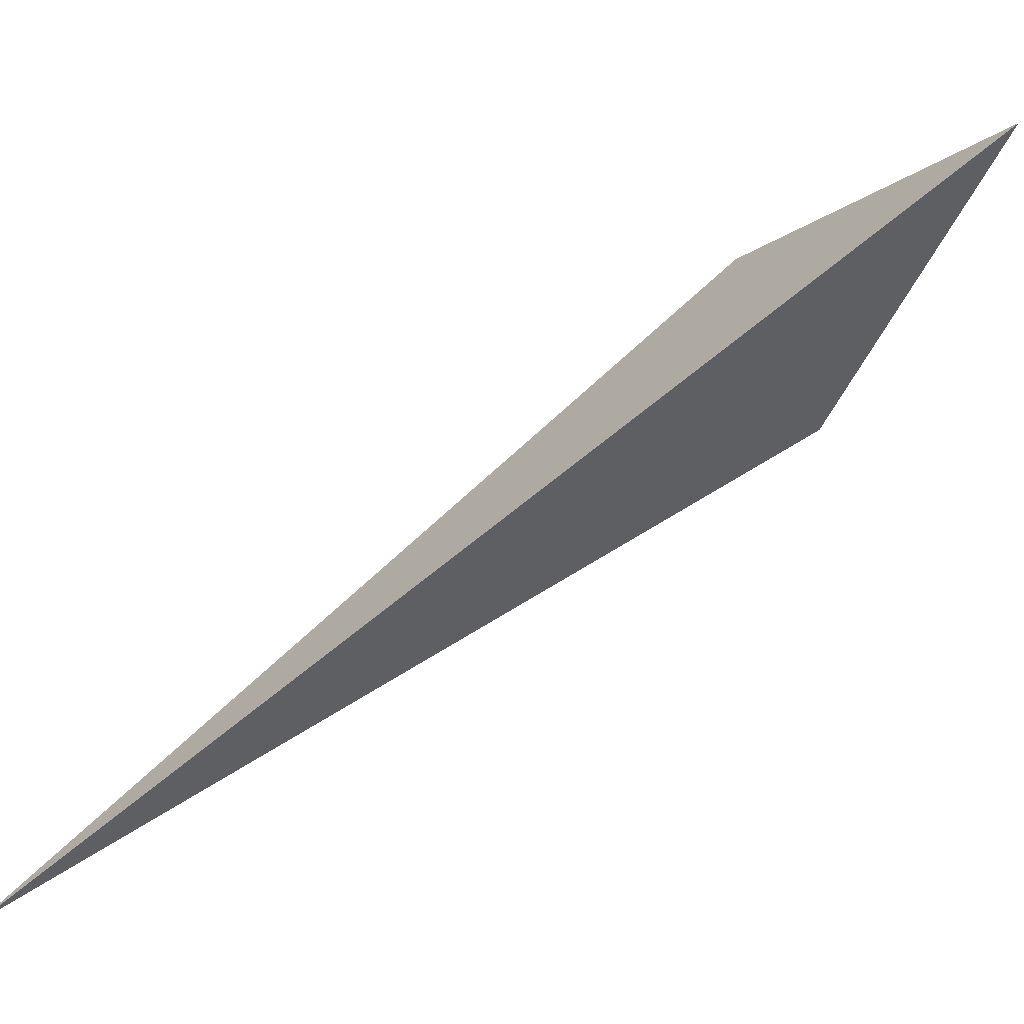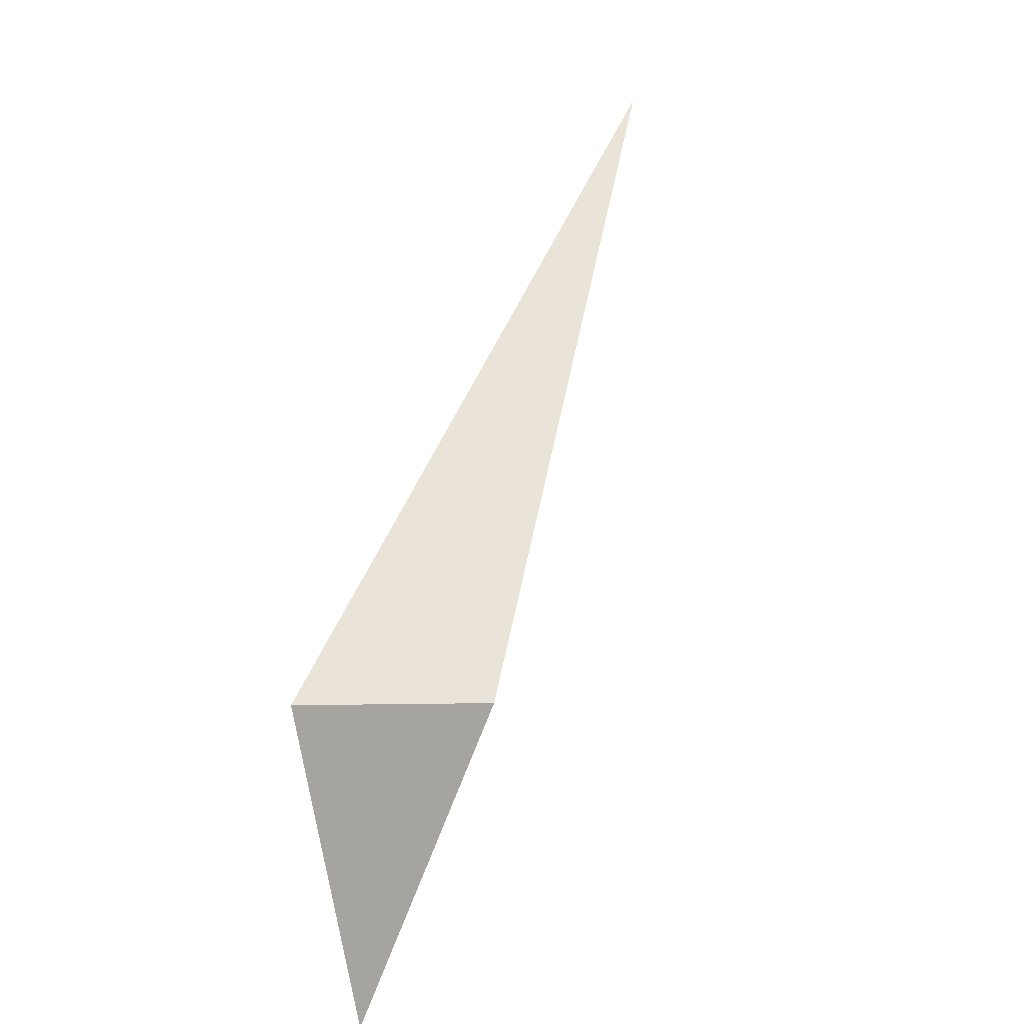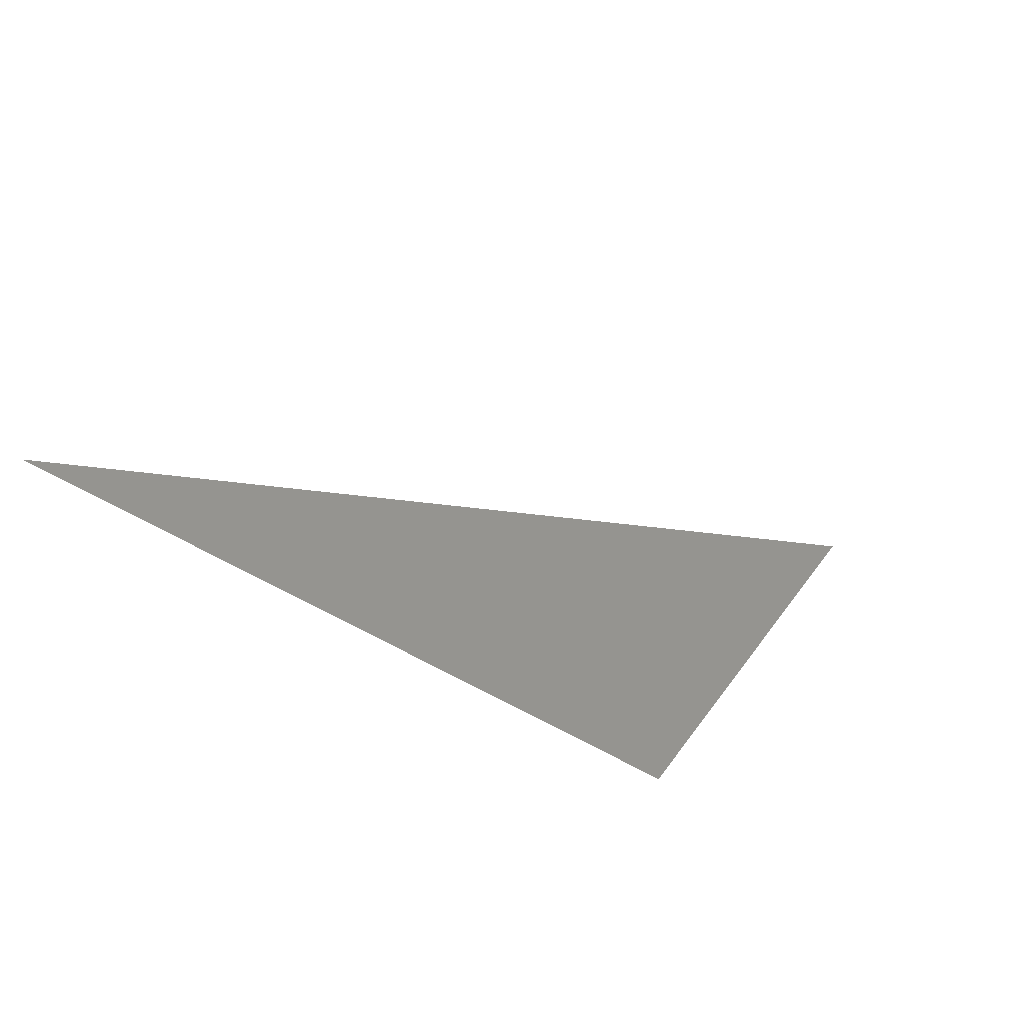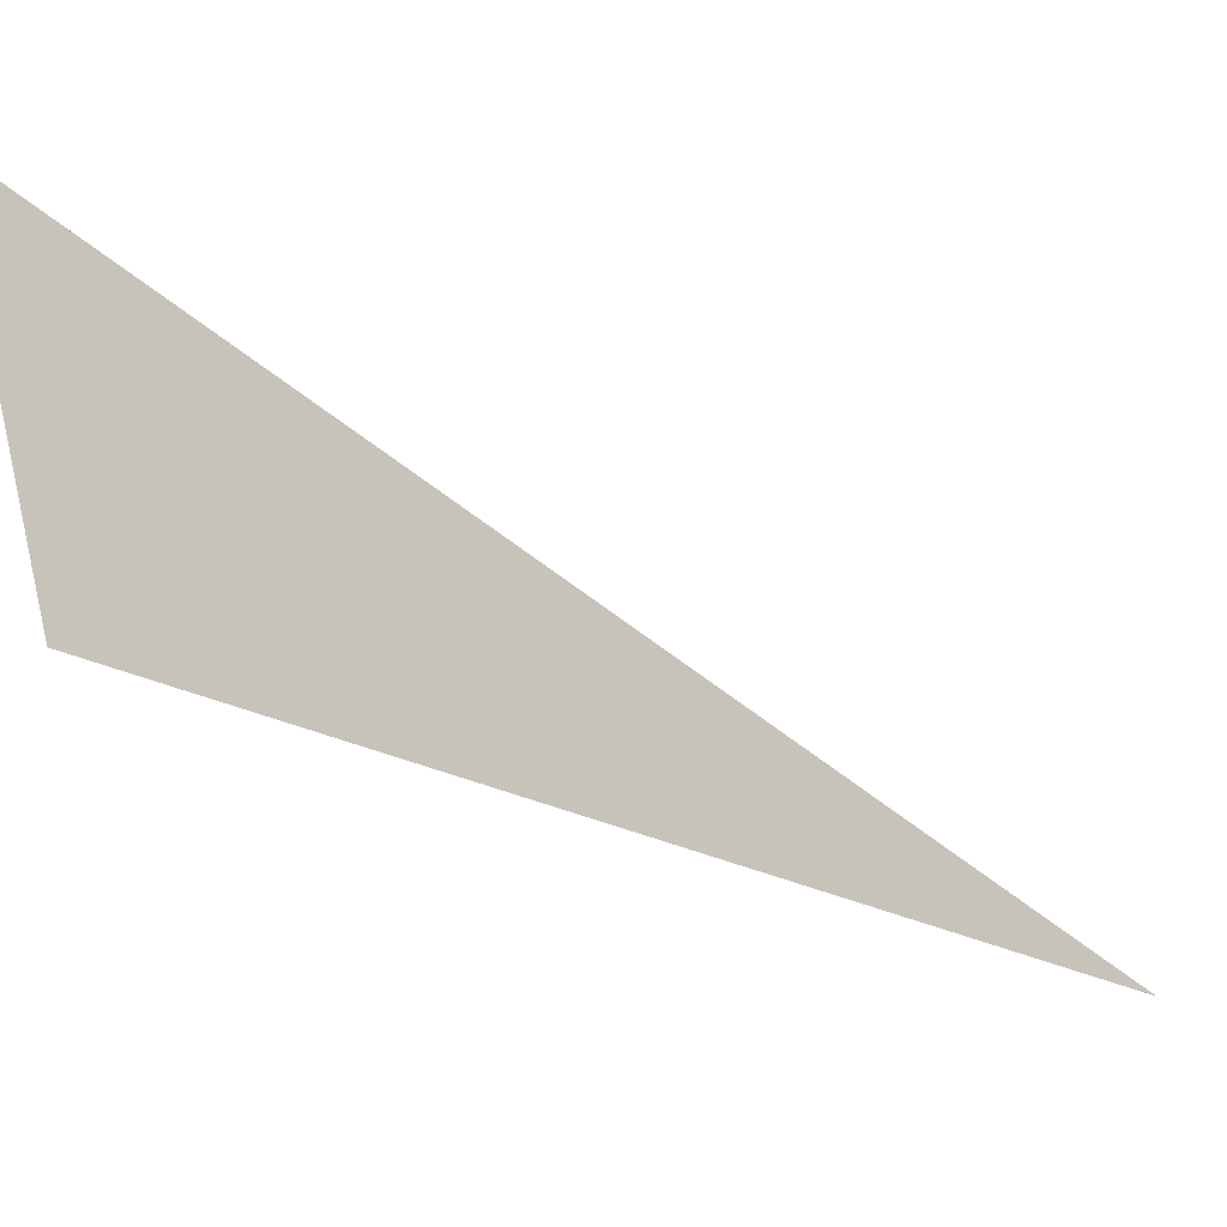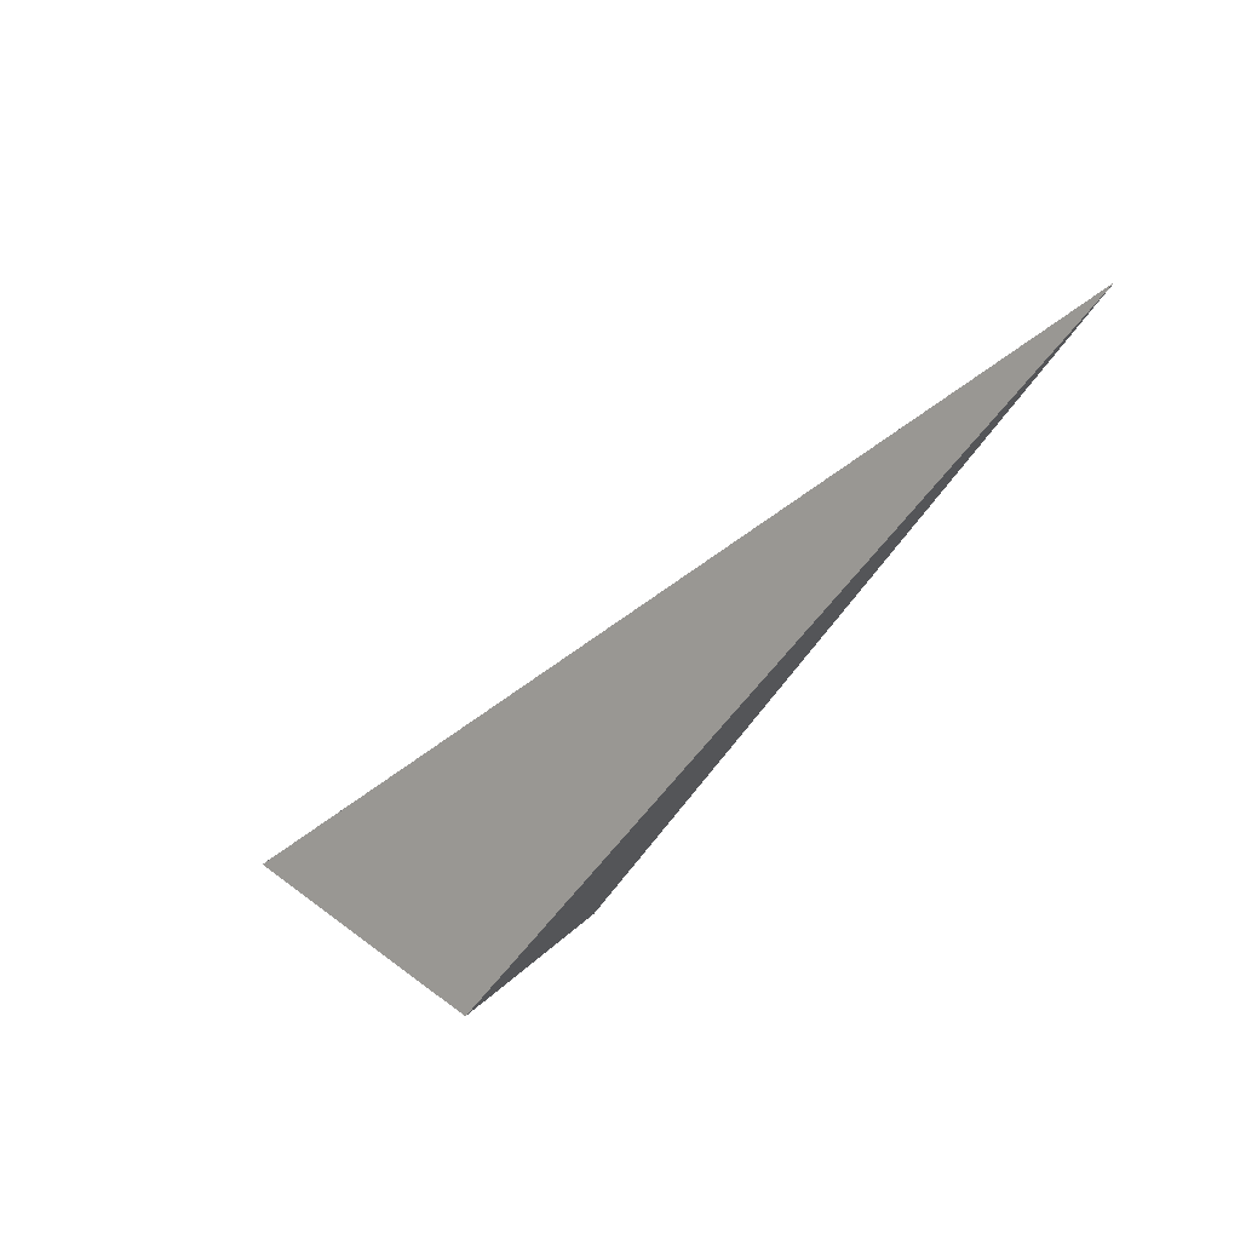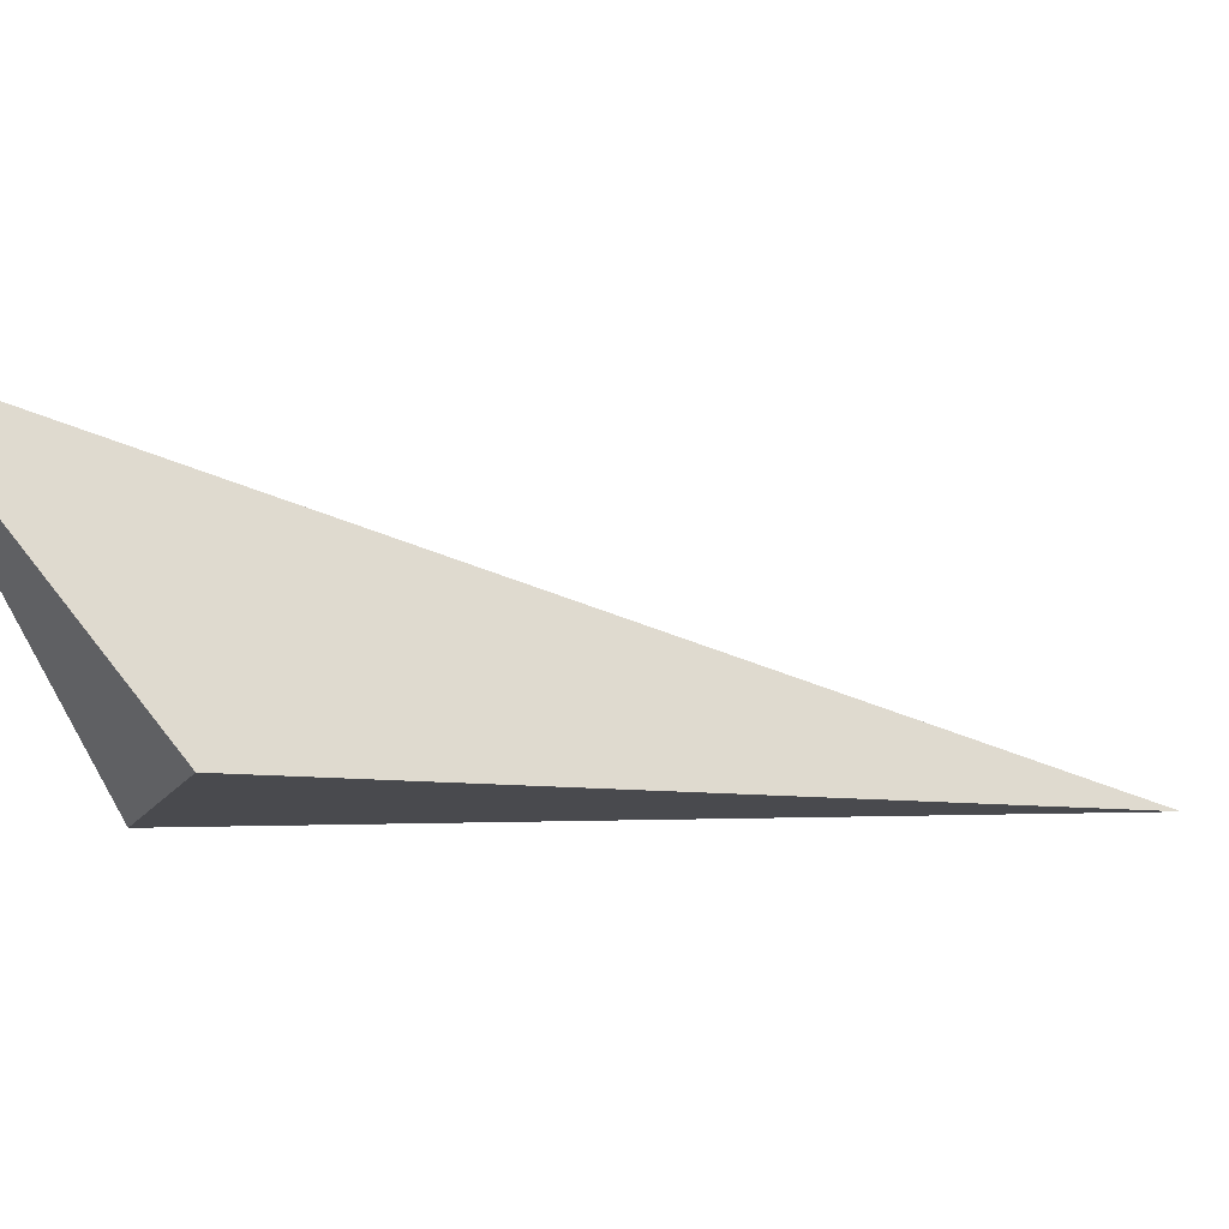
<metadata>
{"format":"obj","ext":"obj","renderer":"f3d","projection":"perspective","resolution":1024,"background":"white","views":[{"elev":12.5,"azim":48.5,"up":"+Y"},{"elev":-66.5,"azim":-54.0,"up":"+Z"},{"elev":-49.3,"azim":20.4,"up":"+Y"},{"elev":64.7,"azim":-92.4,"up":"+Y"},{"elev":41.5,"azim":-106.8,"up":"+Z"},{"elev":48.8,"azim":-124.0,"up":"+Y"}]}
</metadata>
<code>
v 0.252 0.03753 0.005906
v 0.2479 0.03556 0.006579
v 0.2465 0.02864 0.01749
v 0.2493 0.03343 0.006386
f 2 3 1
f 2 3 2
f 4 3 2
f 4 1 3
f 4 2 1
f 2 2 1

</code>
